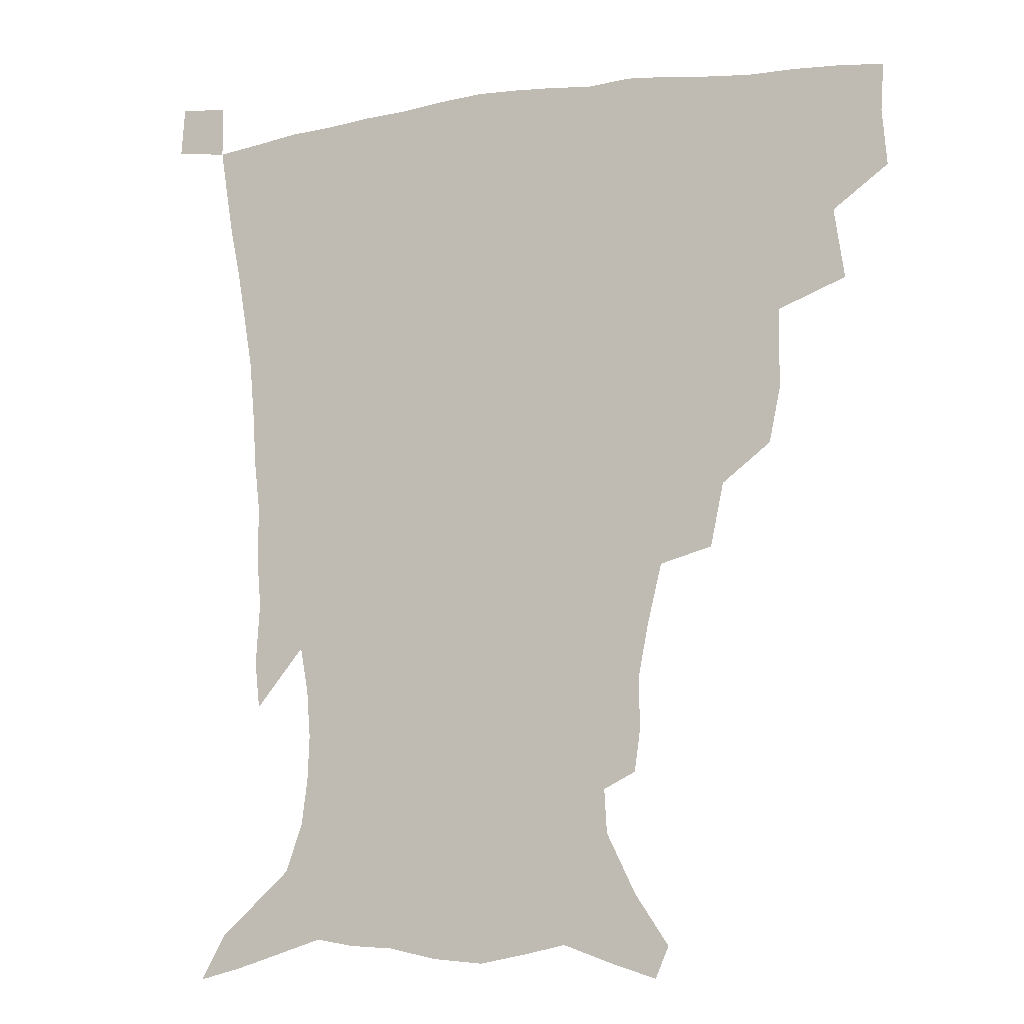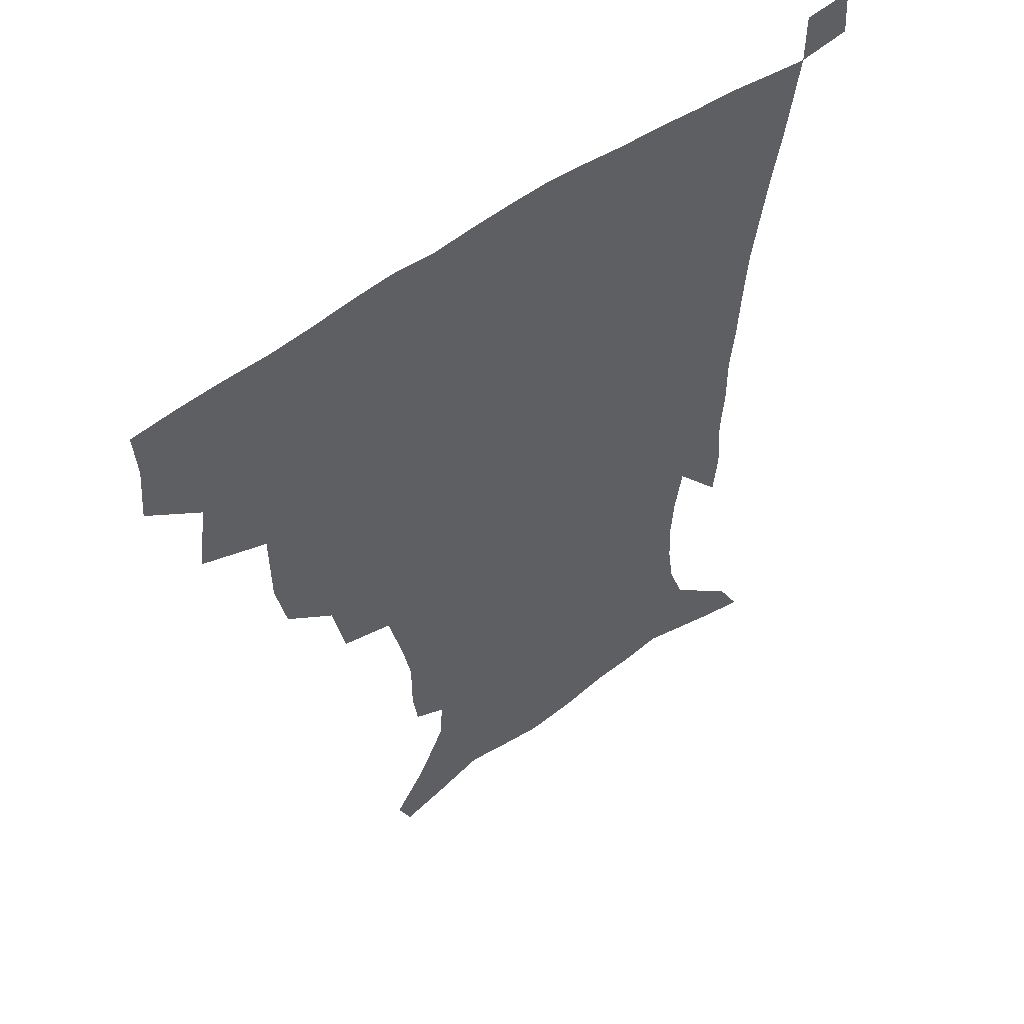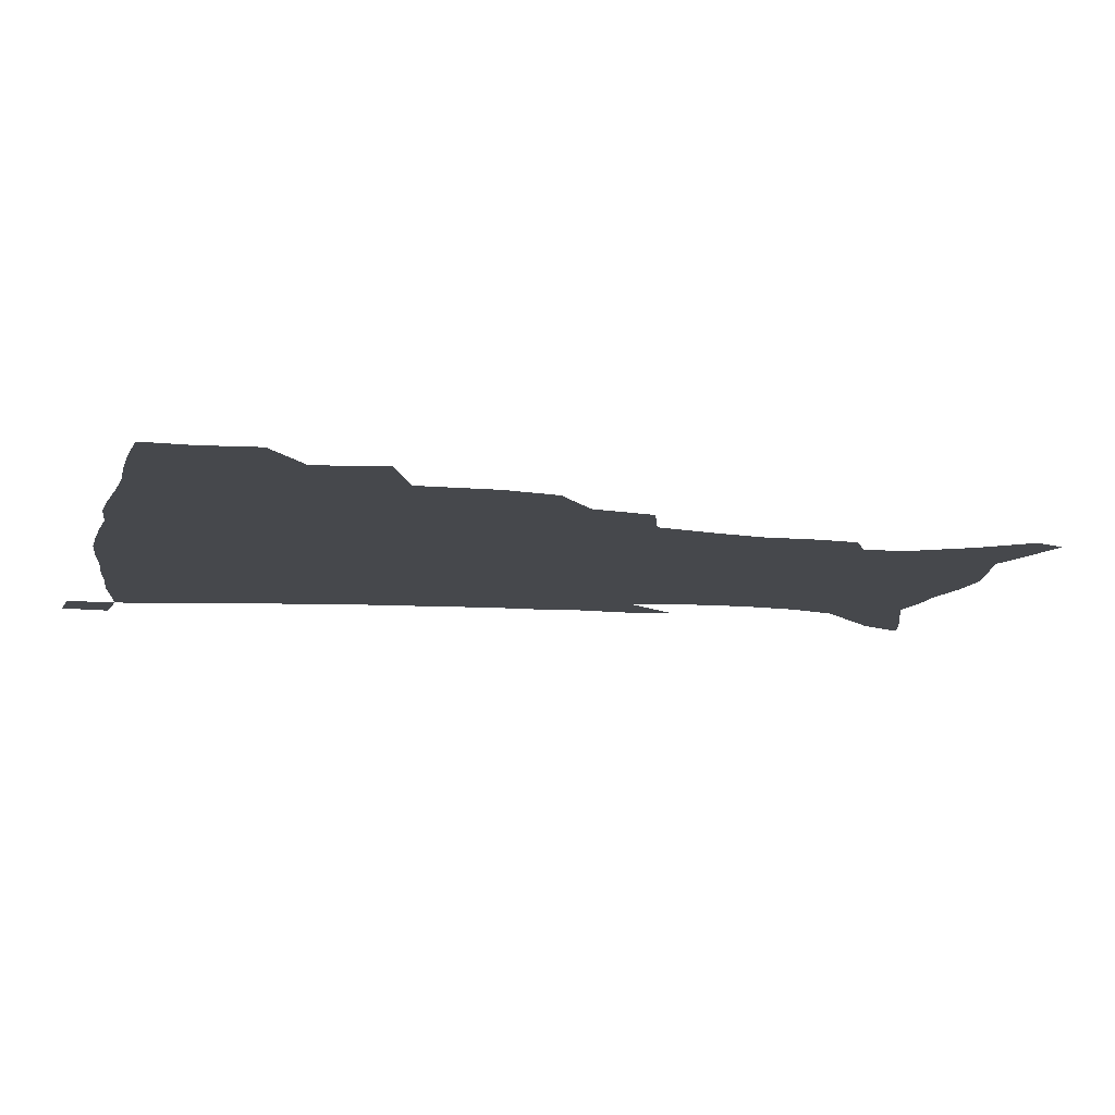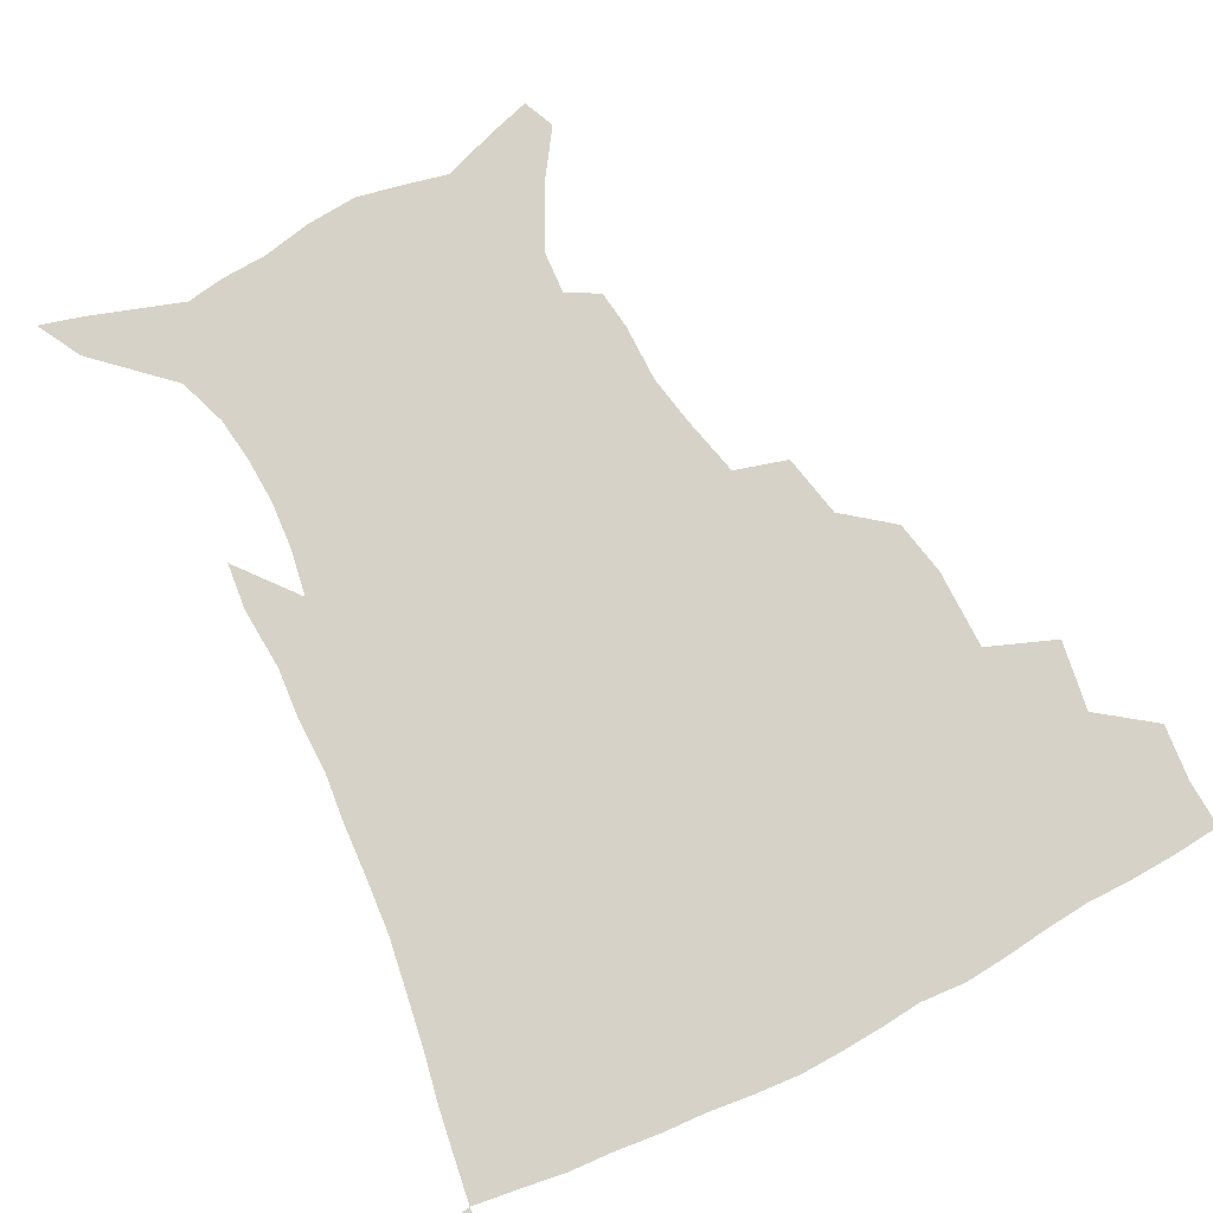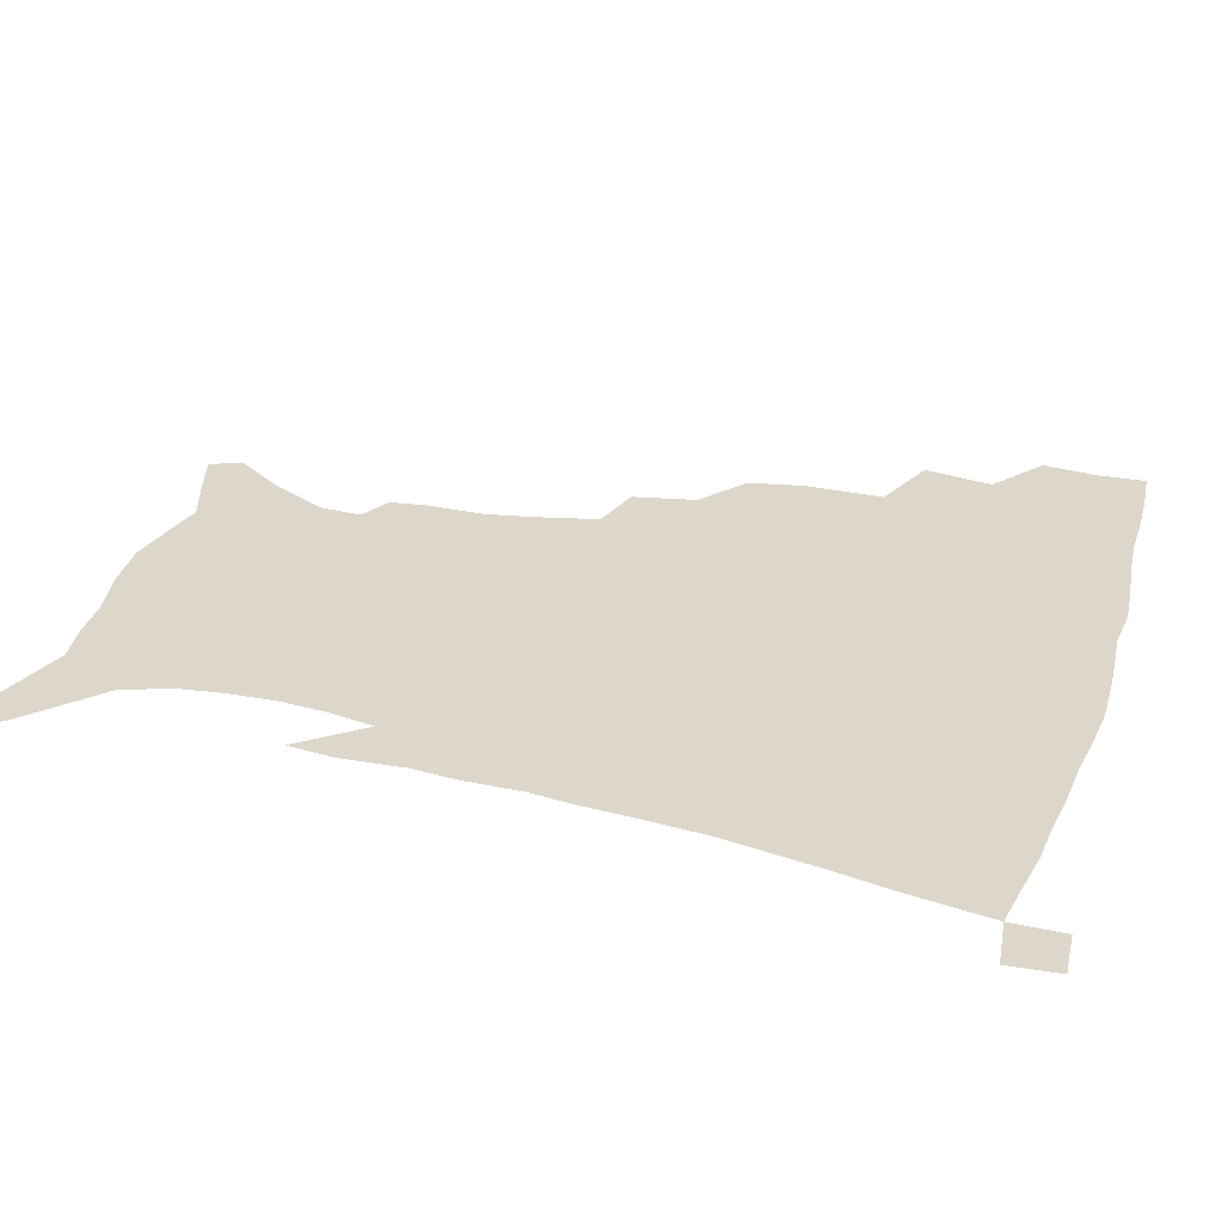
<metadata>
{"format":"obj","ext":"obj","renderer":"f3d","projection":"perspective","resolution":1024,"background":"white","views":[{"elev":-8.7,"azim":-157.8,"up":"+Y"},{"elev":53.2,"azim":-38.1,"up":"+Y"},{"elev":-11.2,"azim":-101.8,"up":"+Z"},{"elev":78.6,"azim":153.1,"up":"+Z"},{"elev":30.8,"azim":107.6,"up":"+Z"}]}
</metadata>
<code>
v 435.9 399 0
v 437.6 418 0
v 436.7 434 0
v 451.3 361.7 0
v 454.8 385.2 0
v 453.9 402.4 0
v 453.3 418.8 0
v 452.1 435.5 0
v 478.3 307.4 0
v 474.5 325.8 0
v 474.3 352.8 0
v 472.9 371.8 0
v 472.1 388.9 0
v 470.2 404.4 0
v 468.8 420.2 0
v 467.6 436.2 0
v 499.3 273.2 0
v 494.8 294.6 0
v 492.6 318.1 0
v 490.7 338.1 0
v 490.5 359.9 0
v 489 376 0
v 487.4 391 0
v 485.8 405.9 0
v 484.6 421 0
v 483.6 436.3 0
v 527 198.3 0
v 525.2 211.5 0
v 525.2 230.9 0
v 522.1 247.2 0
v 517.1 268.2 0
v 511.8 287.3 0
v 510.7 313.4 0
v 508.3 330.1 0
v 505.9 345.7 0
v 504.9 362.9 0
v 503.6 378.1 0
v 502.1 392.6 0
v 500.6 407.2 0
v 499.4 422 0
v 498.5 437.6 0
v 515.8 140.8 0
v 527.2 157.8 0
v 537.1 177.9 0
v 538 192.6 0
v 538 212.4 0
v 536.3 227.4 0
v 534.5 244.6 0
v 531.2 262.2 0
v 527.5 279.5 0
v 524.3 296.6 0
v 523.3 318.7 0
v 521.4 333.9 0
v 520.5 350.6 0
v 519 364.9 0
v 518.1 379.8 0
v 516.4 393.9 0
v 515.3 408.2 0
v 514.2 422.7 0
v 513 439.4 0
v 520.3 130.1 0
v 532.4 147.9 0
v 542.2 166.7 0
v 547.2 184.6 0
v 547.7 201.5 0
v 548.4 223.7 0
v 546.5 238.9 0
v 544.1 253.2 0
v 541.1 267.5 0
v 538.6 285.7 0
v 537.3 305.6 0
v 535.9 322 0
v 534.9 337.6 0
v 534.2 353.3 0
v 533.3 367.2 0
v 532.9 381.4 0
v 531.2 395 0
v 530 409.4 0
v 528.6 424.6 0
v 527.3 440.7 0
v 535.4 134.7 0
v 548.4 155.3 0
v 556.5 176.9 0
v 557.6 191.9 0
v 557.8 207.8 0
v 557.9 230.4 0
v 556.4 245 0
v 554.7 261.7 0
v 552.2 274.6 0
v 550.6 291.8 0
v 549.7 310 0
v 548.7 325.4 0
v 548.3 340.8 0
v 547.6 355 0
v 547.3 369.1 0
v 546.4 382.2 0
v 545.6 395.7 0
v 545.2 409.5 0
v 543.9 424 0
v 542.4 439.6 0
v 552.6 140.7 0
v 563.3 162.2 0
v 566.6 178.7 0
v 567.6 195.3 0
v 568.4 215.7 0
v 567.6 231.6 0
v 566.4 248.8 0
v 565.1 264.1 0
v 563.5 279.6 0
v 562.5 296.7 0
v 562 313.3 0
v 561.1 326 0
v 561.1 342.5 0
v 561.1 356.8 0
v 560.8 369.9 0
v 559.9 382.7 0
v 559.9 396.3 0
v 559.3 409.9 0
v 558.1 424.3 0
v 556.4 441 0
v 566.8 137.4 0
v 575.5 164 0
v 577.9 183.4 0
v 577.9 196.8 0
v 578.1 217.7 0
v 577.8 233.7 0
v 576.7 249.1 0
v 575.8 264.9 0
v 574.7 279.3 0
v 574 296.1 0
v 573.7 313.9 0
v 574.1 330.1 0
v 573.7 342.8 0
v 573.8 356.9 0
v 574.3 370.6 0
v 574 383.3 0
v 574.3 396.7 0
v 573.8 409.9 0
v 572 425.4 0
v 570.2 441.9 0
v 582.9 134.1 0
v 587.6 164.2 0
v 588.4 184 0
v 588.8 204.1 0
v 588.5 219.7 0
v 588.1 238.1 0
v 587.5 251.9 0
v 586.8 269.8 0
v 586.7 284 0
v 586 299.2 0
v 585.9 316.1 0
v 586.1 330.8 0
v 586.6 344.4 0
v 587 358.7 0
v 587.2 370.5 0
v 588.2 384.3 0
v 588 397 0
v 587.6 410 0
v 586 425.9 0
v 584.1 442.3 0
v 600.3 135.4 0
v 599.9 163.1 0
v 599.3 183.8 0
v 599.1 200.7 0
v 598.8 218 0
v 598.3 235.8 0
v 597.9 253 0
v 598 266.9 0
v 597.4 285.8 0
v 597.7 299.6 0
v 597.7 315.7 0
v 598.3 328.6 0
v 598.8 344.4 0
v 599.5 357.4 0
v 600.8 371.8 0
v 601.4 384.5 0
v 601.7 397.2 0
v 601.2 411.2 0
v 600.2 425.9 0
v 598.8 441.3 0
v 617.1 138.8 0
v 613 159.8 0
v 610.1 182.5 0
v 609.1 200.3 0
v 608.8 218.4 0
v 608.5 236.3 0
v 608.6 250.6 0
v 608.8 267.3 0
v 608.8 282.7 0
v 609 298.7 0
v 609.3 314 0
v 610.4 331 0
v 611.1 343.7 0
v 612 356.4 0
v 613.2 371.1 0
v 614.3 384.2 0
v 615.2 396.9 0
v 616.3 410.1 0
v 615.8 424.3 0
v 614.3 439.6 0
v 632.1 139.5 0
v 625 160.4 0
v 622.2 176.9 0
v 619.5 197 0
v 618.3 219.1 0
v 618.4 235.4 0
v 619.1 249.2 0
v 619.2 267.1 0
v 620.5 279 0
v 620.5 295.3 0
v 621.1 310.3 0
v 621.4 329.7 0
v 622.8 343.6 0
v 624.4 355.7 0
v 625.8 369.4 0
v 627.2 382.6 0
v 628.7 396 0
v 630.4 409.4 0
v 630.3 423.3 0
v 629.1 438.8 0
v 645 141.5 0
v 637.7 158.3 0
v 631.7 178.5 0
v 629.8 194.1 0
v 628.6 212.7 0
v 628.7 229.7 0
v 630.2 243.2 0
v 630.3 261.5 0
v 631 277.3 0
v 631.6 292.9 0
v 632.5 308.5 0
v 633.9 323.1 0
v 634.5 340.2 0
v 636.6 353.1 0
v 638.3 367.2 0
v 640.1 382.3 0
v 641.9 394.7 0
v 643.5 408.6 0
v 644.7 422 0
v 644.5 437.2 0
v 661.1 136.1 0
v 651.2 154.5 0
v 644 173 0
v 640.6 188.8 0
v 638.2 208.4 0
v 638.8 223 0
v 640.2 238.1 0
v 641.1 255.6 0
v 641.7 272.6 0
v 643.2 286.8 0
v 643.5 304.6 0
v 645.4 318.3 0
v 646.3 335.2 0
v 648.5 349.5 0
v 650.8 363.5 0
v 652.6 379.3 0
v 655 393.4 0
v 657 407.2 0
v 658.6 420.9 0
v 659.2 436.3 0
v 676.4 131.1 0
v 666 148.8 0
v 658 165.1 0
v 652.2 181.6 0
v 650.2 196.9 0
v 649.5 212.6 0
v 650.6 228.5 0
v 653.3 244.2 0
v 654.6 260.6 0
v 655 278.2 0
v 655.5 295.6 0
v 656.9 311.3 0
v 660 324.5 0
v 660.4 344 0
v 662.7 360 0
v 664.7 377 0
v 668.3 390.2 0
v 670.5 405.2 0
v 672.7 419.4 0
v 674.5 434.1 0
v 691.1 127 0
v 682.7 142.3 0
v 670.1 223.7 0
v 671.7 239.5 0
v 670.3 260.7 0
v 671.6 276.8 0
v 671.4 295.9 0
v 673.2 312.1 0
v 674.3 330.9 0
v 675.8 349.9 0
v 678.6 367.2 0
v 681.5 385.2 0
v 684.7 401.3 0
v 687.2 417.1 0
v 689.5 432.2 0
v 689.4 449.8 0
v 707.2 434.5 0
v 706 451.2 0
f 5 6 1
f 1 6 2
f 6 7 2
f 2 7 3
f 7 8 3
f 11 12 4
f 4 12 5
f 12 13 5
f 5 13 6
f 13 14 6
f 6 14 7
f 14 15 7
f 7 15 8
f 15 16 8
f 18 19 9
f 9 19 10
f 19 20 10
f 10 20 11
f 20 21 11
f 11 21 12
f 21 22 12
f 12 22 13
f 22 23 13
f 13 23 14
f 23 24 14
f 14 24 15
f 24 25 15
f 15 25 16
f 25 26 16
f 31 32 17
f 17 32 18
f 32 33 18
f 18 33 19
f 33 34 19
f 19 34 20
f 34 35 20
f 20 35 21
f 35 36 21
f 21 36 22
f 36 37 22
f 22 37 23
f 37 38 23
f 23 38 24
f 38 39 24
f 24 39 25
f 39 40 25
f 25 40 26
f 40 41 26
f 45 46 27
f 27 46 28
f 46 47 28
f 28 47 29
f 47 48 29
f 29 48 30
f 48 49 30
f 30 49 31
f 49 50 31
f 31 50 32
f 50 51 32
f 32 51 33
f 51 52 33
f 33 52 34
f 52 53 34
f 34 53 35
f 53 54 35
f 35 54 36
f 54 55 36
f 36 55 37
f 55 56 37
f 37 56 38
f 56 57 38
f 38 57 39
f 57 58 39
f 39 58 40
f 58 59 40
f 40 59 41
f 59 60 41
f 61 62 42
f 42 62 43
f 62 63 43
f 43 63 44
f 63 64 44
f 44 64 45
f 64 65 45
f 45 65 46
f 65 66 46
f 46 66 47
f 66 67 47
f 47 67 48
f 67 68 48
f 48 68 49
f 68 69 49
f 49 69 50
f 69 70 50
f 50 70 51
f 70 71 51
f 51 71 52
f 71 72 52
f 52 72 53
f 72 73 53
f 53 73 54
f 73 74 54
f 54 74 55
f 74 75 55
f 55 75 56
f 75 76 56
f 56 76 57
f 76 77 57
f 57 77 58
f 77 78 58
f 58 78 59
f 78 79 59
f 59 79 60
f 79 80 60
f 61 81 62
f 81 82 62
f 62 82 63
f 82 83 63
f 63 83 64
f 83 84 64
f 64 84 65
f 84 85 65
f 65 85 66
f 85 86 66
f 66 86 67
f 86 87 67
f 67 87 68
f 87 88 68
f 68 88 69
f 88 89 69
f 69 89 70
f 89 90 70
f 70 90 71
f 90 91 71
f 71 91 72
f 91 92 72
f 72 92 73
f 92 93 73
f 73 93 74
f 93 94 74
f 74 94 75
f 94 95 75
f 75 95 76
f 95 96 76
f 76 96 77
f 96 97 77
f 77 97 78
f 97 98 78
f 78 98 79
f 98 99 79
f 79 99 80
f 99 100 80
f 81 101 82
f 101 102 82
f 82 102 83
f 102 103 83
f 83 103 84
f 103 104 84
f 84 104 85
f 104 105 85
f 85 105 86
f 105 106 86
f 86 106 87
f 106 107 87
f 87 107 88
f 107 108 88
f 88 108 89
f 108 109 89
f 89 109 90
f 109 110 90
f 90 110 91
f 110 111 91
f 91 111 92
f 111 112 92
f 92 112 93
f 112 113 93
f 93 113 94
f 113 114 94
f 94 114 95
f 114 115 95
f 95 115 96
f 115 116 96
f 96 116 97
f 116 117 97
f 97 117 98
f 117 118 98
f 98 118 99
f 118 119 99
f 99 119 100
f 119 120 100
f 101 121 102
f 121 122 102
f 102 122 103
f 122 123 103
f 103 123 104
f 123 124 104
f 104 124 105
f 124 125 105
f 105 125 106
f 125 126 106
f 106 126 107
f 126 127 107
f 107 127 108
f 127 128 108
f 108 128 109
f 128 129 109
f 109 129 110
f 129 130 110
f 110 130 111
f 130 131 111
f 111 131 112
f 131 132 112
f 112 132 113
f 132 133 113
f 113 133 114
f 133 134 114
f 114 134 115
f 134 135 115
f 115 135 116
f 135 136 116
f 116 136 117
f 136 137 117
f 117 137 118
f 137 138 118
f 118 138 119
f 138 139 119
f 119 139 120
f 139 140 120
f 121 141 122
f 141 142 122
f 122 142 123
f 142 143 123
f 123 143 124
f 143 144 124
f 124 144 125
f 144 145 125
f 125 145 126
f 145 146 126
f 126 146 127
f 146 147 127
f 127 147 128
f 147 148 128
f 128 148 129
f 148 149 129
f 129 149 130
f 149 150 130
f 130 150 131
f 150 151 131
f 131 151 132
f 151 152 132
f 132 152 133
f 152 153 133
f 133 153 134
f 153 154 134
f 134 154 135
f 154 155 135
f 135 155 136
f 155 156 136
f 136 156 137
f 156 157 137
f 137 157 138
f 157 158 138
f 138 158 139
f 158 159 139
f 139 159 140
f 159 160 140
f 141 161 142
f 161 162 142
f 142 162 143
f 162 163 143
f 143 163 144
f 163 164 144
f 144 164 145
f 164 165 145
f 145 165 146
f 165 166 146
f 146 166 147
f 166 167 147
f 147 167 148
f 167 168 148
f 148 168 149
f 168 169 149
f 149 169 150
f 169 170 150
f 150 170 151
f 170 171 151
f 151 171 152
f 171 172 152
f 152 172 153
f 172 173 153
f 153 173 154
f 173 174 154
f 154 174 155
f 174 175 155
f 155 175 156
f 175 176 156
f 156 176 157
f 176 177 157
f 157 177 158
f 177 178 158
f 158 178 159
f 178 179 159
f 159 179 160
f 179 180 160
f 161 181 162
f 181 182 162
f 162 182 163
f 182 183 163
f 163 183 164
f 183 184 164
f 164 184 165
f 184 185 165
f 165 185 166
f 185 186 166
f 166 186 167
f 186 187 167
f 167 187 168
f 187 188 168
f 168 188 169
f 188 189 169
f 169 189 170
f 189 190 170
f 170 190 171
f 190 191 171
f 171 191 172
f 191 192 172
f 172 192 173
f 192 193 173
f 173 193 174
f 193 194 174
f 174 194 175
f 194 195 175
f 175 195 176
f 195 196 176
f 176 196 177
f 196 197 177
f 177 197 178
f 197 198 178
f 178 198 179
f 198 199 179
f 179 199 180
f 199 200 180
f 181 201 182
f 201 202 182
f 182 202 183
f 202 203 183
f 183 203 184
f 203 204 184
f 184 204 185
f 204 205 185
f 185 205 186
f 205 206 186
f 186 206 187
f 206 207 187
f 187 207 188
f 207 208 188
f 188 208 189
f 208 209 189
f 189 209 190
f 209 210 190
f 190 210 191
f 210 211 191
f 191 211 192
f 211 212 192
f 192 212 193
f 212 213 193
f 193 213 194
f 213 214 194
f 194 214 195
f 214 215 195
f 195 215 196
f 215 216 196
f 196 216 197
f 216 217 197
f 197 217 198
f 217 218 198
f 198 218 199
f 218 219 199
f 199 219 200
f 219 220 200
f 201 221 202
f 221 222 202
f 202 222 203
f 222 223 203
f 203 223 204
f 223 224 204
f 204 224 205
f 224 225 205
f 205 225 206
f 225 226 206
f 206 226 207
f 226 227 207
f 207 227 208
f 227 228 208
f 208 228 209
f 228 229 209
f 209 229 210
f 229 230 210
f 210 230 211
f 230 231 211
f 211 231 212
f 231 232 212
f 212 232 213
f 232 233 213
f 213 233 214
f 233 234 214
f 214 234 215
f 234 235 215
f 215 235 216
f 235 236 216
f 216 236 217
f 236 237 217
f 217 237 218
f 237 238 218
f 218 238 219
f 238 239 219
f 219 239 220
f 239 240 220
f 221 241 222
f 241 242 222
f 222 242 223
f 242 243 223
f 223 243 224
f 243 244 224
f 224 244 225
f 244 245 225
f 225 245 226
f 245 246 226
f 226 246 227
f 246 247 227
f 227 247 228
f 247 248 228
f 228 248 229
f 248 249 229
f 229 249 230
f 249 250 230
f 230 250 231
f 250 251 231
f 231 251 232
f 251 252 232
f 232 252 233
f 252 253 233
f 233 253 234
f 253 254 234
f 234 254 235
f 254 255 235
f 235 255 236
f 255 256 236
f 236 256 237
f 256 257 237
f 237 257 238
f 257 258 238
f 238 258 239
f 258 259 239
f 239 259 240
f 259 260 240
f 241 261 242
f 261 262 242
f 242 262 243
f 262 263 243
f 243 263 244
f 263 264 244
f 244 264 245
f 264 265 245
f 245 265 246
f 265 266 246
f 246 266 247
f 266 267 247
f 247 267 248
f 267 268 248
f 248 268 249
f 268 269 249
f 249 269 250
f 269 270 250
f 250 270 251
f 270 271 251
f 251 271 252
f 271 272 252
f 252 272 253
f 272 273 253
f 253 273 254
f 273 274 254
f 254 274 255
f 274 275 255
f 255 275 256
f 275 276 256
f 256 276 257
f 276 277 257
f 257 277 258
f 277 278 258
f 258 278 259
f 278 279 259
f 259 279 260
f 279 280 260
f 261 281 262
f 281 282 262
f 262 282 263
f 268 283 269
f 283 284 269
f 269 284 270
f 284 285 270
f 270 285 271
f 285 286 271
f 271 286 272
f 286 287 272
f 272 287 273
f 287 288 273
f 273 288 274
f 288 289 274
f 274 289 275
f 289 290 275
f 275 290 276
f 290 291 276
f 276 291 277
f 291 292 277
f 277 292 278
f 292 293 278
f 278 293 279
f 293 294 279
f 279 294 280
f 294 295 280
f 295 297 296
f 297 298 296

</code>
